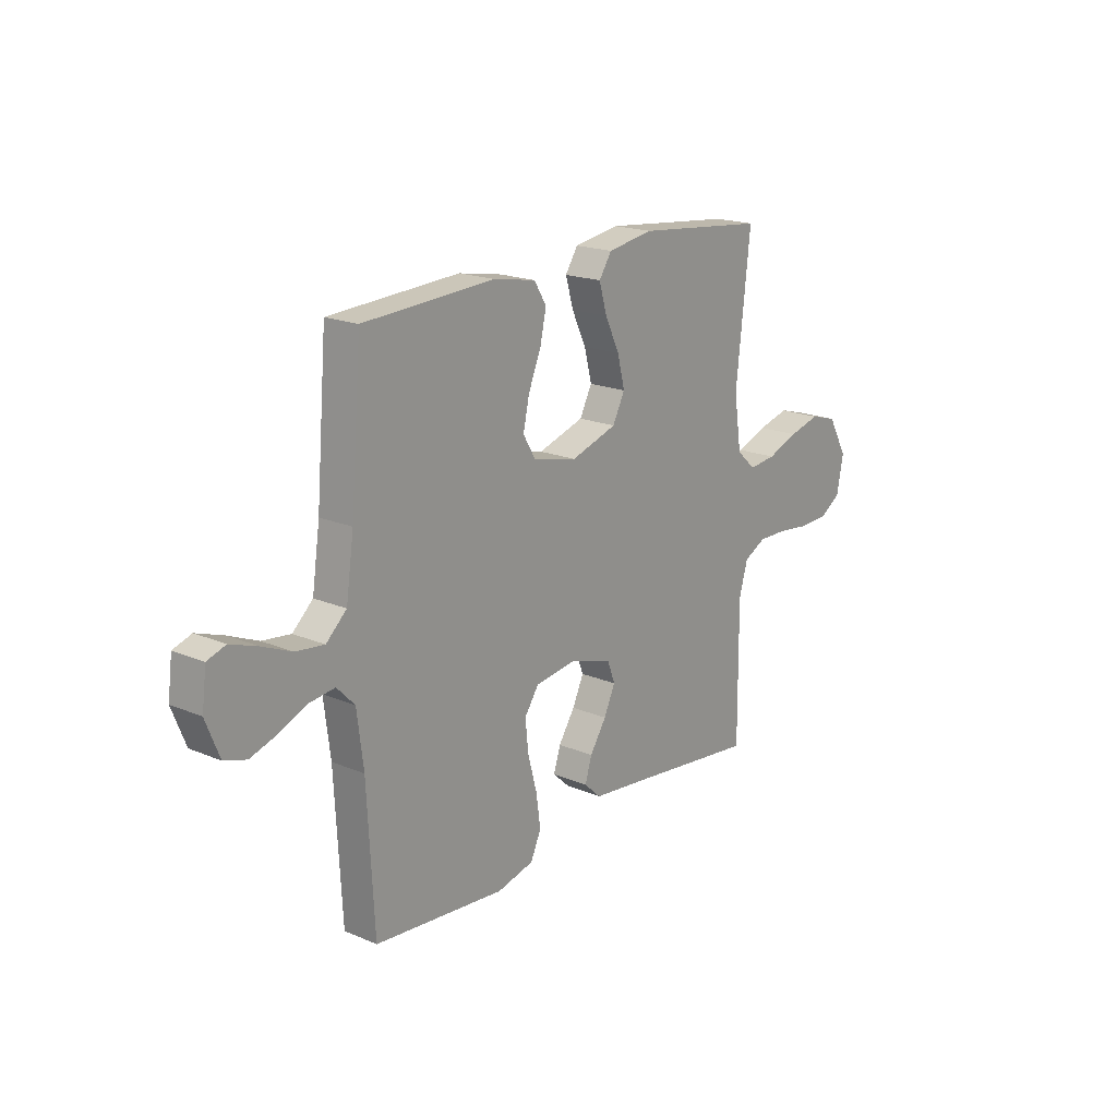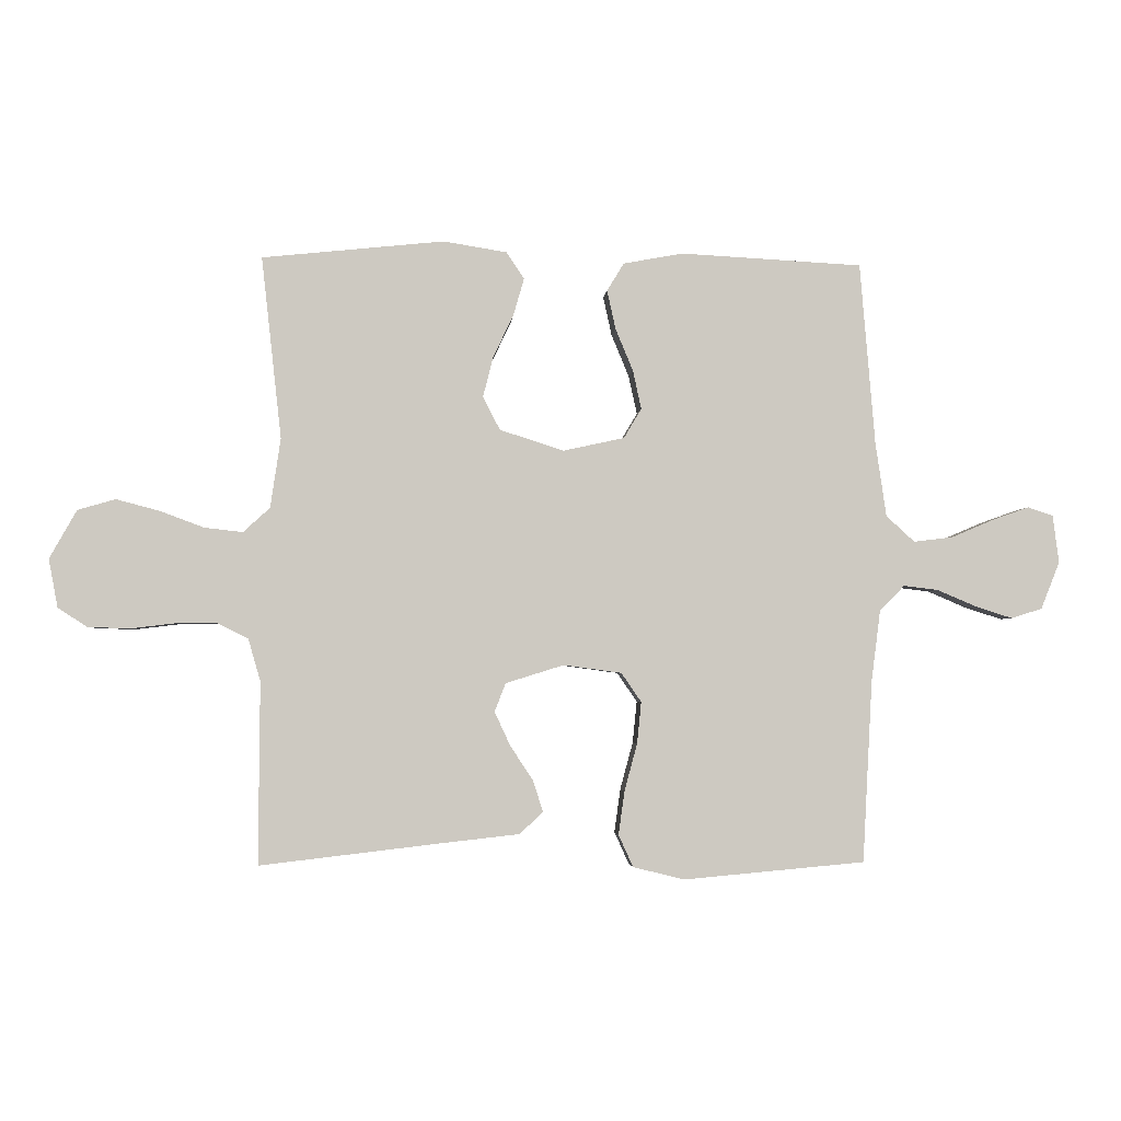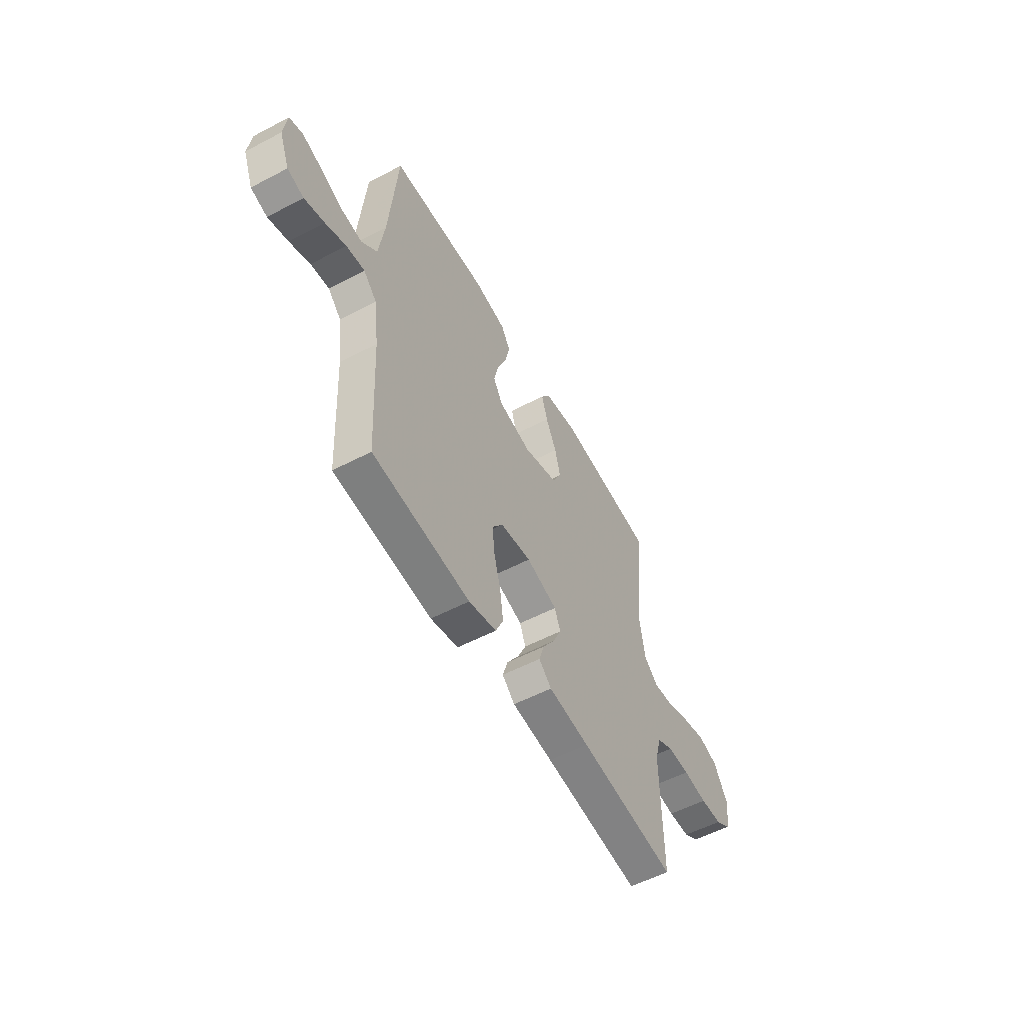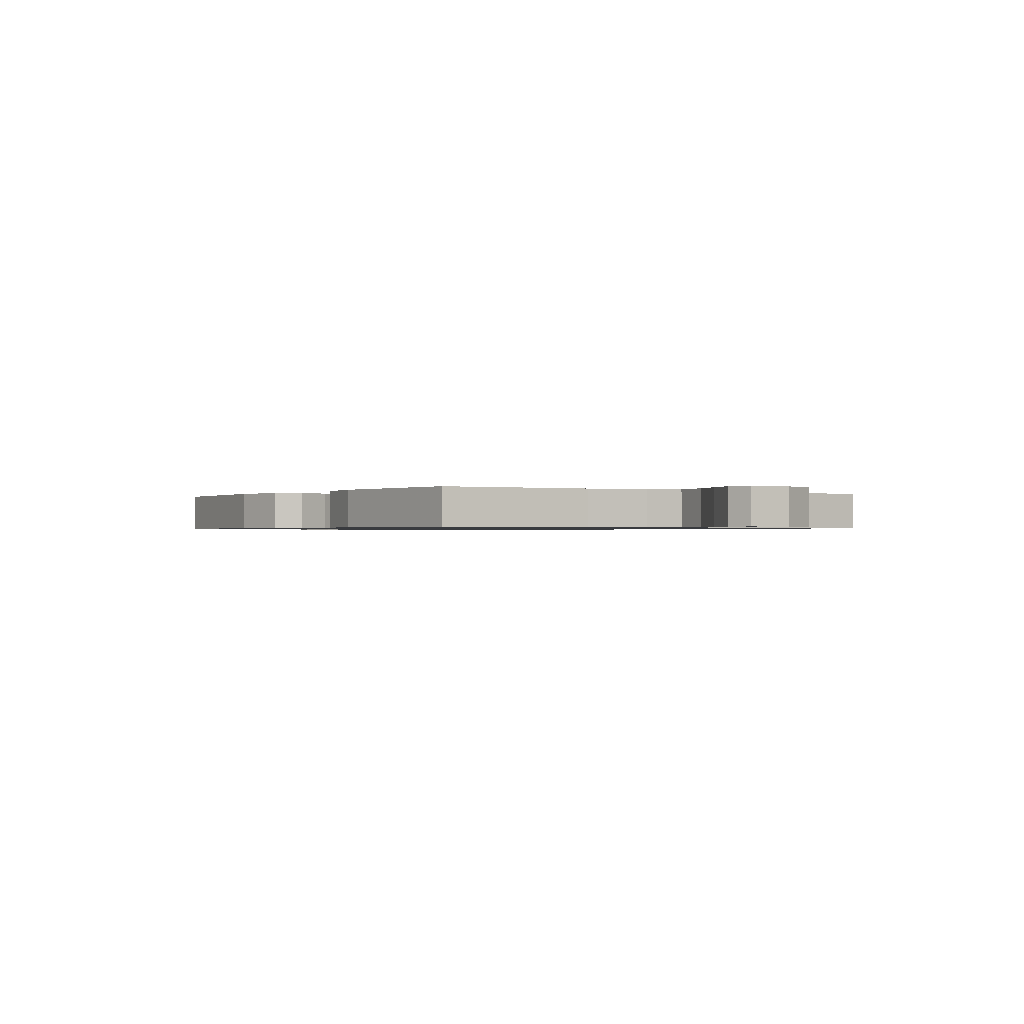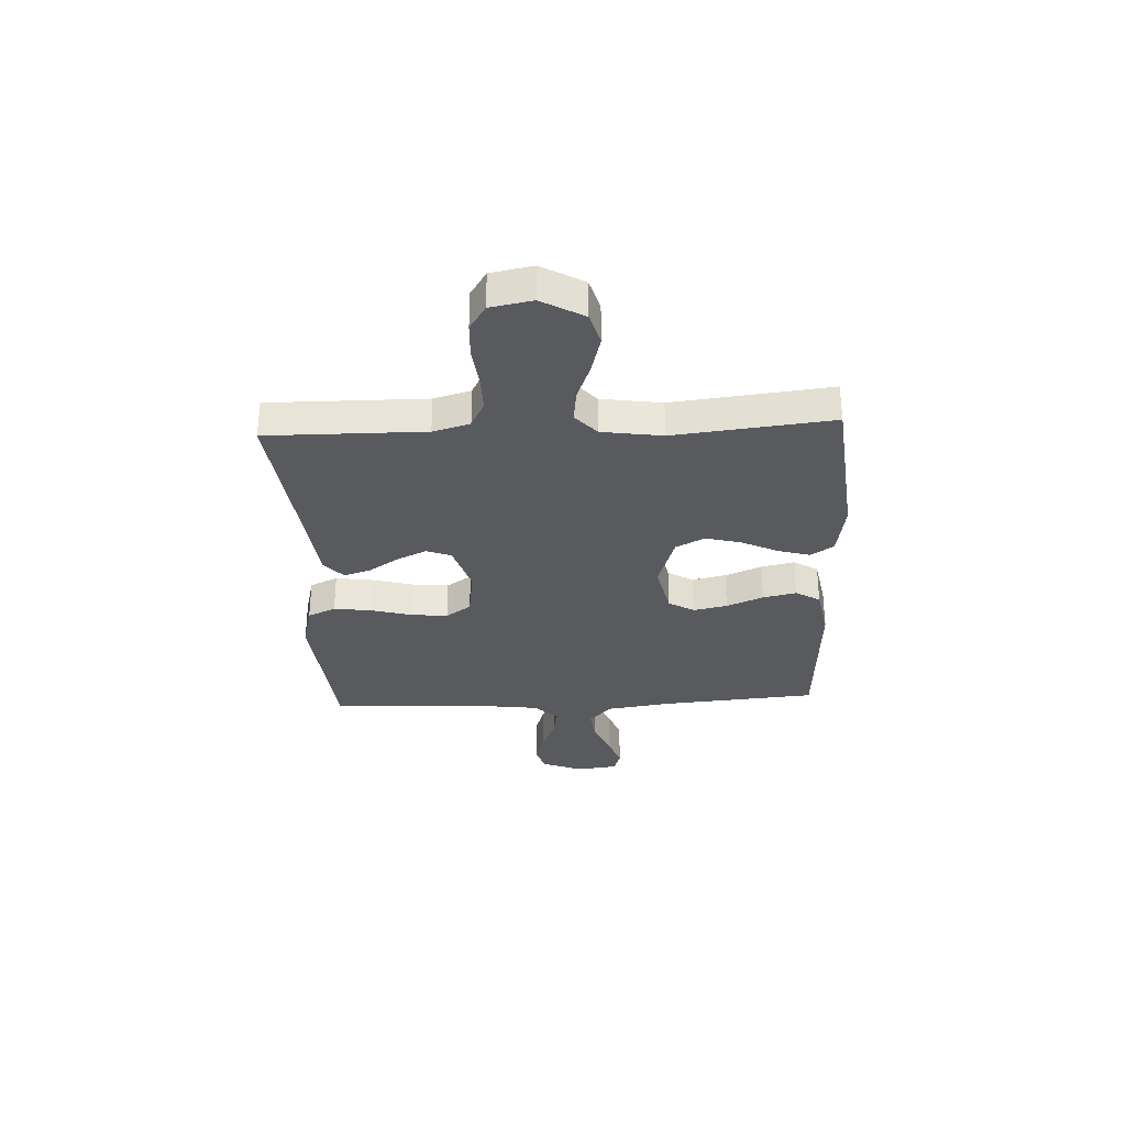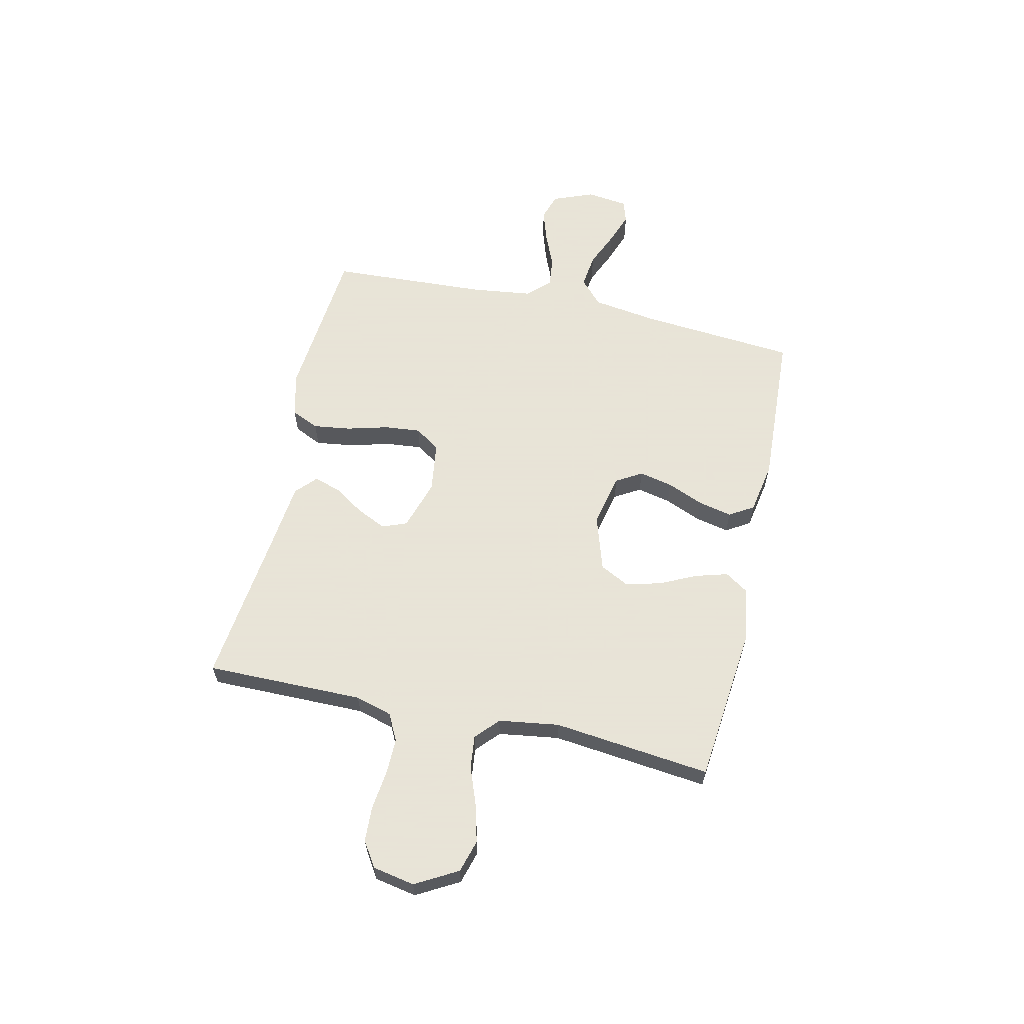
<metadata>
{"format":"obj","ext":"obj","renderer":"f3d","projection":"perspective","resolution":1024,"background":"white","views":[{"elev":18.9,"azim":128.7,"up":"+Z"},{"elev":-2.9,"azim":-4.2,"up":"+Z"},{"elev":-55.4,"azim":118.9,"up":"+Z"},{"elev":-0.8,"azim":55.2,"up":"+Y"},{"elev":-31.6,"azim":-87.3,"up":"+Y"},{"elev":61.4,"azim":-77.3,"up":"+Y"}]}
</metadata>
<code>
v 0.5 0.07 0.5
v 0.525 0.07 0.2
v 0.543 0.07 0.077
v 0.59 0.07 0.034
v 0.655 0.07 0.042
v 0.723 0.07 0.071
v 0.785 0.07 0.093
v 0.827 0.07 0.079
v 0.837 0.07 0
v 0.806 0.07 -0.078
v 0.755 0.07 -0.094
v 0.693 0.07 -0.074
v 0.629 0.07 -0.047
v 0.572 0.07 -0.04
v 0.531 0.07 -0.082
v 0.516 0.07 -0.2
v 0.5 0.07 -0.5
v 0.2 0.07 -0.527
v 0.115 0.07 -0.506
v 0.091 0.07 -0.453
v 0.101 0.07 -0.381
v 0.122 0.07 -0.303
v 0.129 0.07 -0.234
v 0.096 0.07 -0.186
v 0 0.07 -0.173
v -0.096 0.07 -0.203
v -0.114 0.07 -0.25
v -0.088 0.07 -0.306
v -0.05 0.07 -0.364
v -0.034 0.07 -0.415
v -0.073 0.07 -0.451
v -0.2 0.07 -0.465
v -0.5 0.07 -0.5
v -0.498 0.07 -0.2
v -0.518 0.07 -0.13
v -0.569 0.07 -0.104
v -0.637 0.07 -0.105
v -0.712 0.07 -0.114
v -0.779 0.07 -0.111
v -0.827 0.07 -0.08
v -0.842 0.07 0
v -0.797 0.07 0.08
v -0.735 0.07 0.098
v -0.663 0.07 0.079
v -0.591 0.07 0.052
v -0.528 0.07 0.045
v -0.484 0.07 0.085
v -0.467 0.07 0.2
v -0.5 0.07 0.5
v -0.2 0.07 0.531
v -0.095 0.07 0.514
v -0.066 0.07 0.47
v -0.084 0.07 0.408
v -0.117 0.07 0.339
v -0.134 0.07 0.272
v -0.106 0.07 0.217
v 0 0.07 0.183
v 0.101 0.07 0.205
v 0.13 0.07 0.254
v 0.116 0.07 0.318
v 0.087 0.07 0.388
v 0.073 0.07 0.452
v 0.101 0.07 0.498
v 0.2 0.07 0.516
v 0.5 0 0.5
v 0.525 0 0.2
v 0.543 0 0.077
v 0.59 0 0.034
v 0.655 0 0.042
v 0.723 0 0.071
v 0.785 0 0.093
v 0.827 0 0.079
v 0.837 0 0
v 0.806 0 -0.078
v 0.755 0 -0.094
v 0.693 0 -0.074
v 0.629 0 -0.047
v 0.572 0 -0.04
v 0.531 0 -0.082
v 0.516 0 -0.2
v 0.5 0 -0.5
v 0.2 0 -0.527
v 0.115 0 -0.506
v 0.091 0 -0.453
v 0.101 0 -0.381
v 0.122 0 -0.303
v 0.129 0 -0.234
v 0.096 0 -0.186
v 0 0 -0.173
v -0.096 0 -0.203
v -0.114 0 -0.25
v -0.088 0 -0.306
v -0.05 0 -0.364
v -0.034 0 -0.415
v -0.073 0 -0.451
v -0.2 0 -0.465
v -0.5 0 -0.5
v -0.498 0 -0.2
v -0.518 0 -0.13
v -0.569 0 -0.104
v -0.637 0 -0.105
v -0.712 0 -0.114
v -0.779 0 -0.111
v -0.827 0 -0.08
v -0.842 0 0
v -0.797 0 0.08
v -0.735 0 0.098
v -0.663 0 0.079
v -0.591 0 0.052
v -0.528 0 0.045
v -0.484 0 0.085
v -0.467 0 0.2
v -0.5 0 0.5
v -0.2 0 0.531
v -0.095 0 0.514
v -0.066 0 0.47
v -0.084 0 0.408
v -0.117 0 0.339
v -0.134 0 0.272
v -0.106 0 0.217
v 0 0 0.183
v 0.101 0 0.205
v 0.13 0 0.254
v 0.116 0 0.318
v 0.087 0 0.388
v 0.073 0 0.452
v 0.101 0 0.498
v 0.2 0 0.516
f 64 1 2
f 63 64 2
f 62 63 2
f 61 62 2
f 60 61 2
f 59 60 2 3
f 58 59 3 4
f 57 58 4
f 52 53 54
f 51 52 54
f 50 51 54
f 49 50 54
f 48 49 54
f 47 48 54 55
f 46 47 55 56
f 43 44 45
f 42 43 45
f 41 42 45
f 40 41 45
f 39 40 45
f 38 39 45
f 37 38 45
f 36 37 45 46
f 46 56 57
f 36 46 57
f 35 36 57
f 32 33 34
f 32 34 35
f 31 32 35
f 30 31 35
f 29 30 35
f 28 29 35
f 20 21 22
f 19 20 22
f 18 19 22
f 17 18 22
f 16 17 22
f 15 16 22 23
f 14 15 23 24
f 11 12 13
f 10 11 13
f 9 10 13
f 8 9 13
f 7 8 13
f 6 7 13
f 5 6 13
f 4 5 13 14
f 14 24 25
f 4 14 25
f 57 4 25
f 27 28 35
f 26 27 35 57
f 25 26 57
f 66 65 128
f 66 128 127
f 66 127 126
f 66 126 125
f 66 125 124
f 67 66 124 123
f 68 67 123 122
f 68 122 121
f 118 117 116
f 118 116 115
f 118 115 114
f 118 114 113
f 118 113 112
f 119 118 112 111
f 120 119 111 110
f 109 108 107
f 109 107 106
f 109 106 105
f 109 105 104
f 109 104 103
f 109 103 102
f 109 102 101
f 110 109 101 100
f 121 120 110
f 121 110 100
f 121 100 99
f 98 97 96
f 99 98 96
f 99 96 95
f 99 95 94
f 99 94 93
f 99 93 92
f 86 85 84
f 86 84 83
f 86 83 82
f 86 82 81
f 86 81 80
f 87 86 80 79
f 88 87 79 78
f 77 76 75
f 77 75 74
f 77 74 73
f 77 73 72
f 77 72 71
f 77 71 70
f 77 70 69
f 78 77 69 68
f 89 88 78
f 89 78 68
f 89 68 121
f 99 92 91
f 121 99 91 90
f 121 90 89
f 1 65 66 2
f 2 66 67 3
f 3 67 68 4
f 4 68 69 5
f 5 69 70 6
f 6 70 71 7
f 7 71 72 8
f 8 72 73 9
f 9 73 74 10
f 10 74 75 11
f 11 75 76 12
f 12 76 77 13
f 13 77 78 14
f 14 78 79 15
f 15 79 80 16
f 16 80 81 17
f 17 81 82 18
f 18 82 83 19
f 19 83 84 20
f 20 84 85 21
f 21 85 86 22
f 22 86 87 23
f 23 87 88 24
f 24 88 89 25
f 25 89 90 26
f 26 90 91 27
f 27 91 92 28
f 28 92 93 29
f 29 93 94 30
f 30 94 95 31
f 31 95 96 32
f 32 96 97 33
f 33 97 98 34
f 34 98 99 35
f 35 99 100 36
f 36 100 101 37
f 37 101 102 38
f 38 102 103 39
f 39 103 104 40
f 40 104 105 41
f 41 105 106 42
f 42 106 107 43
f 43 107 108 44
f 44 108 109 45
f 45 109 110 46
f 46 110 111 47
f 47 111 112 48
f 48 112 113 49
f 49 113 114 50
f 50 114 115 51
f 51 115 116 52
f 52 116 117 53
f 53 117 118 54
f 54 118 119 55
f 55 119 120 56
f 56 120 121 57
f 57 121 122 58
f 58 122 123 59
f 59 123 124 60
f 60 124 125 61
f 61 125 126 62
f 62 126 127 63
f 63 127 128 64
f 64 128 65 1

</code>
